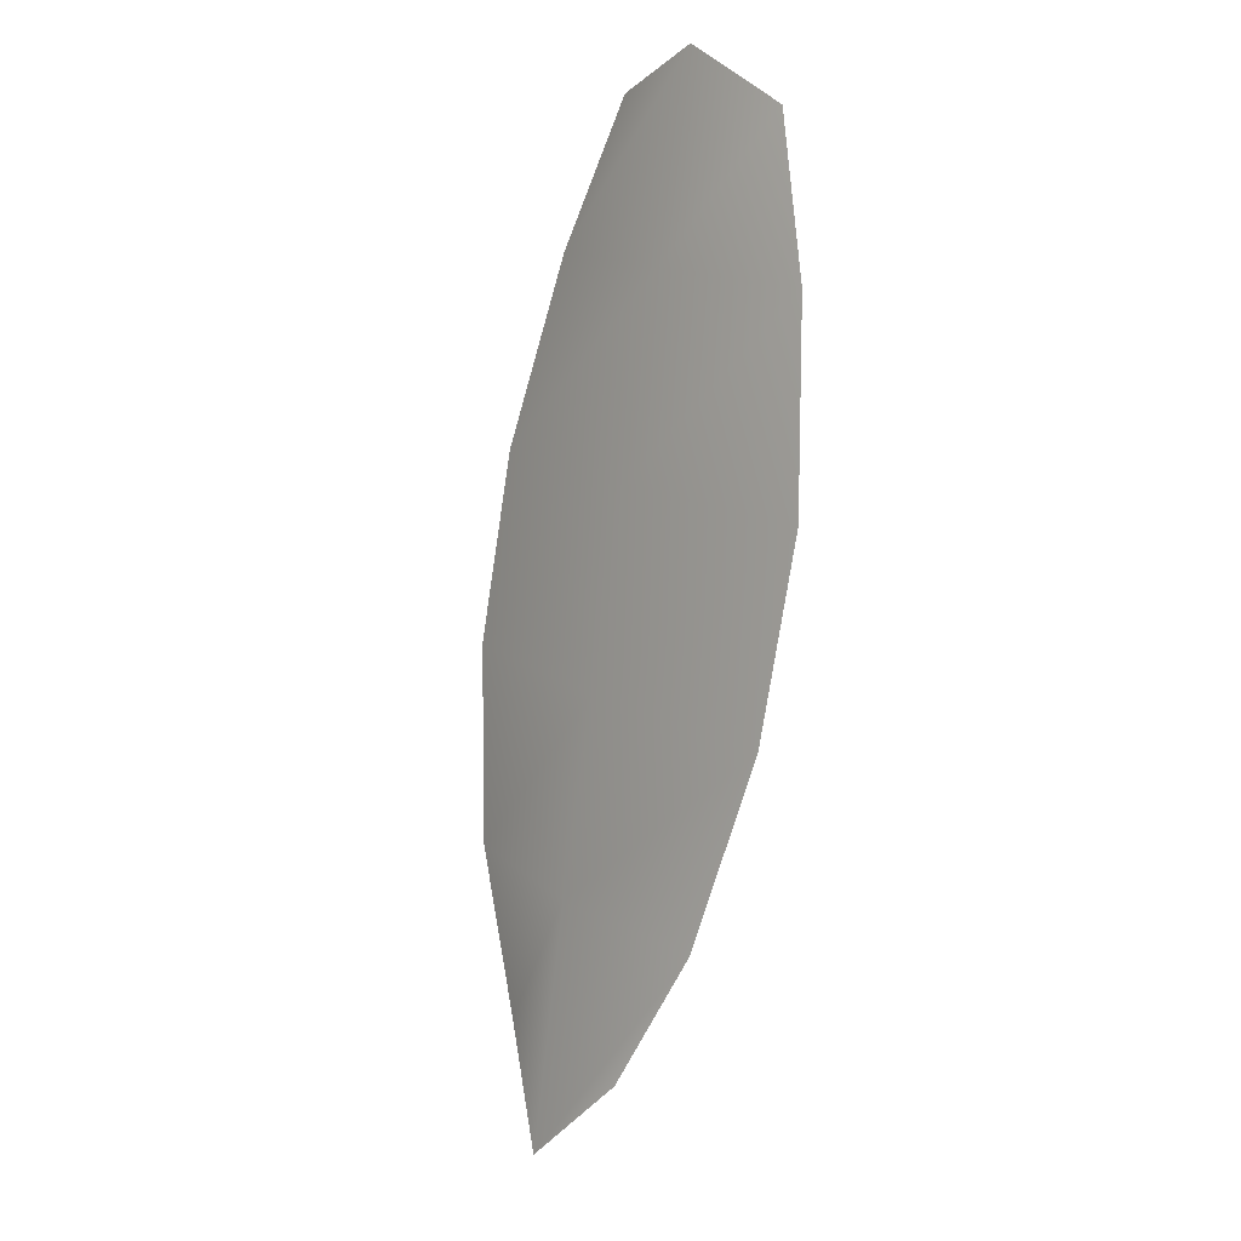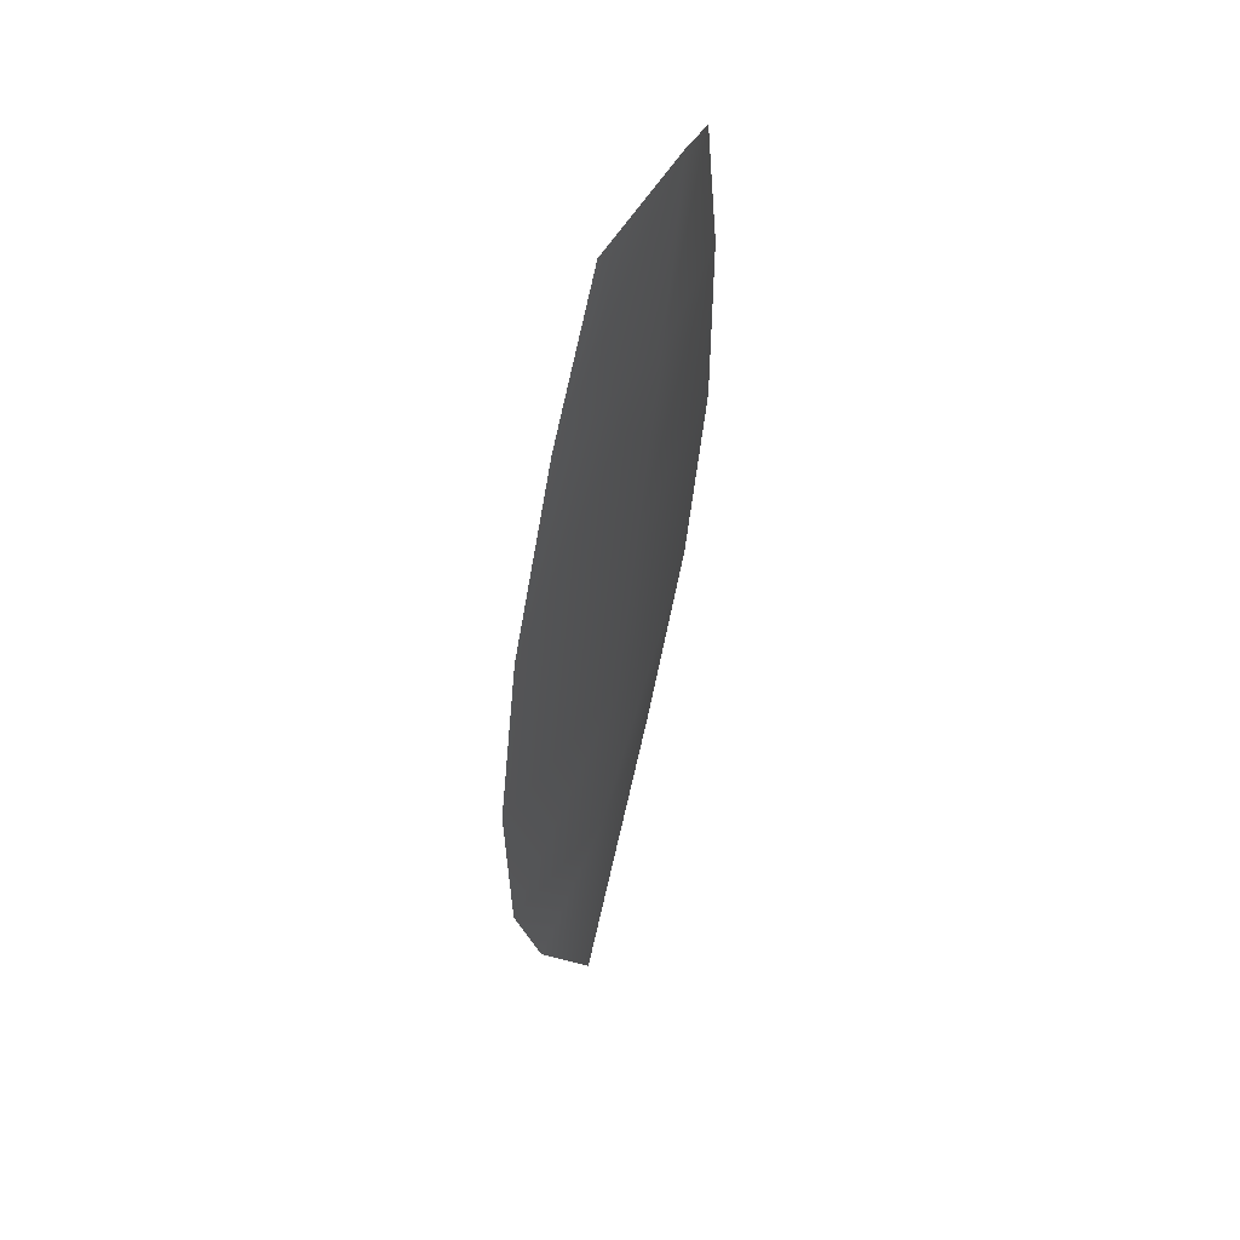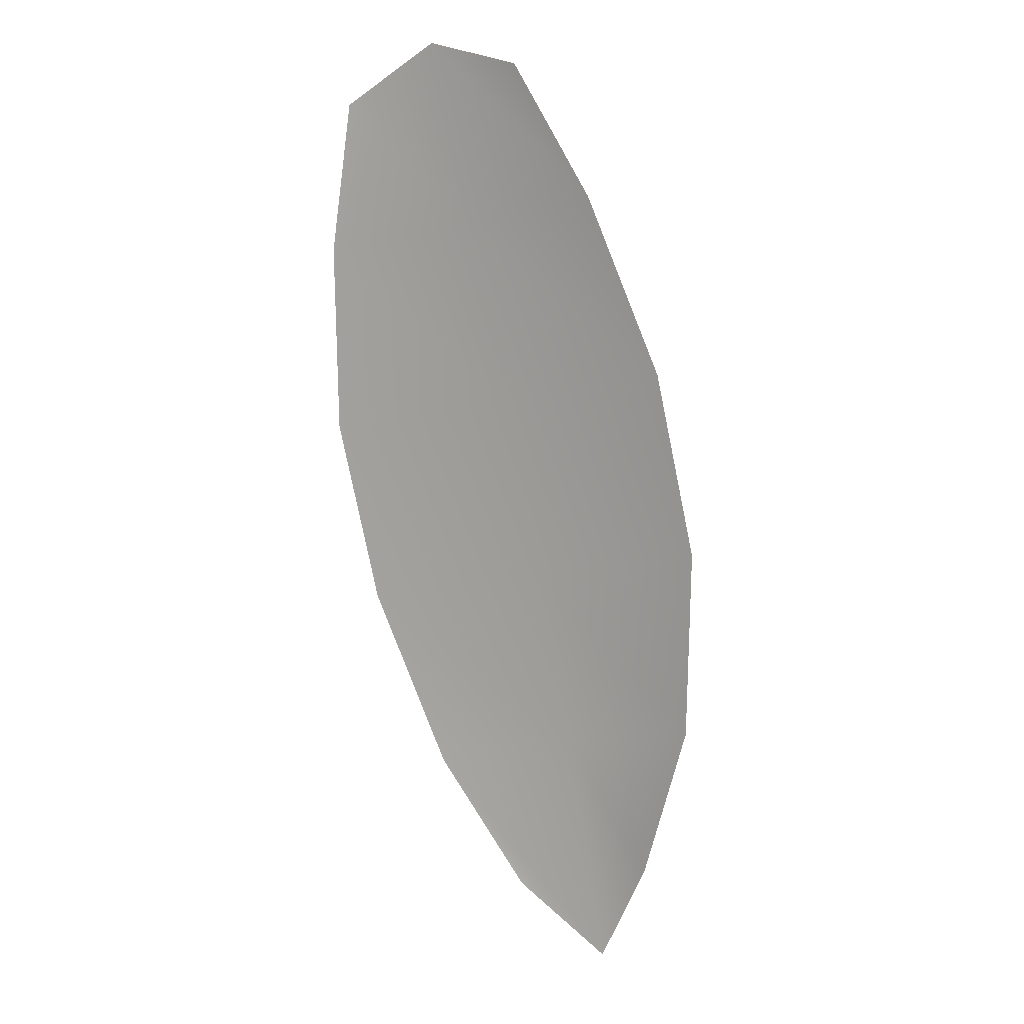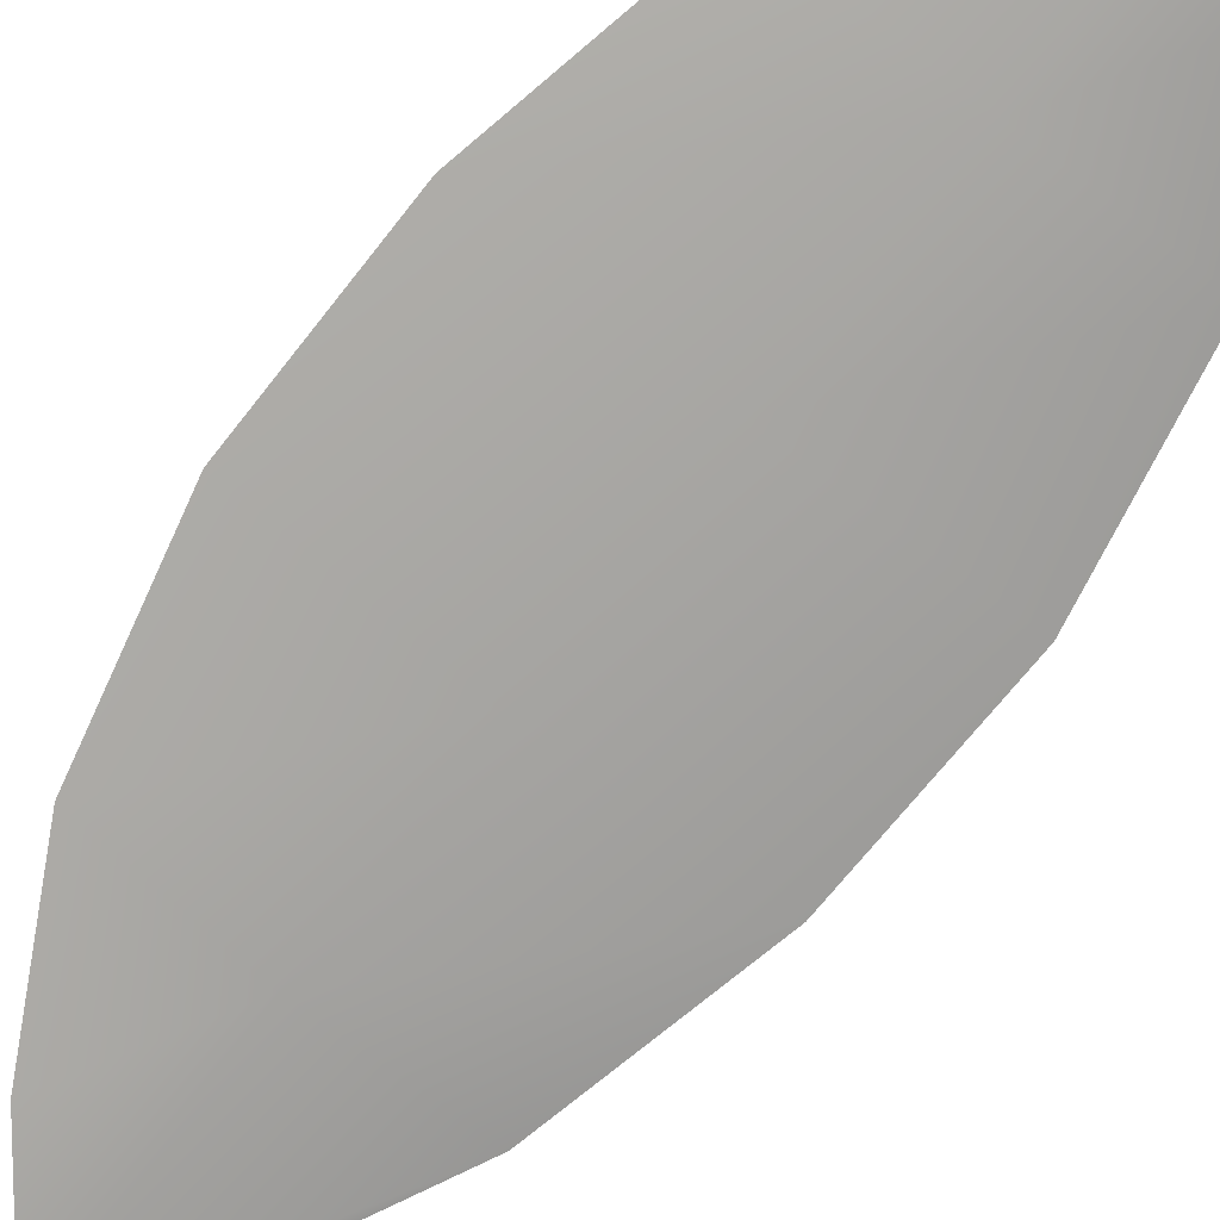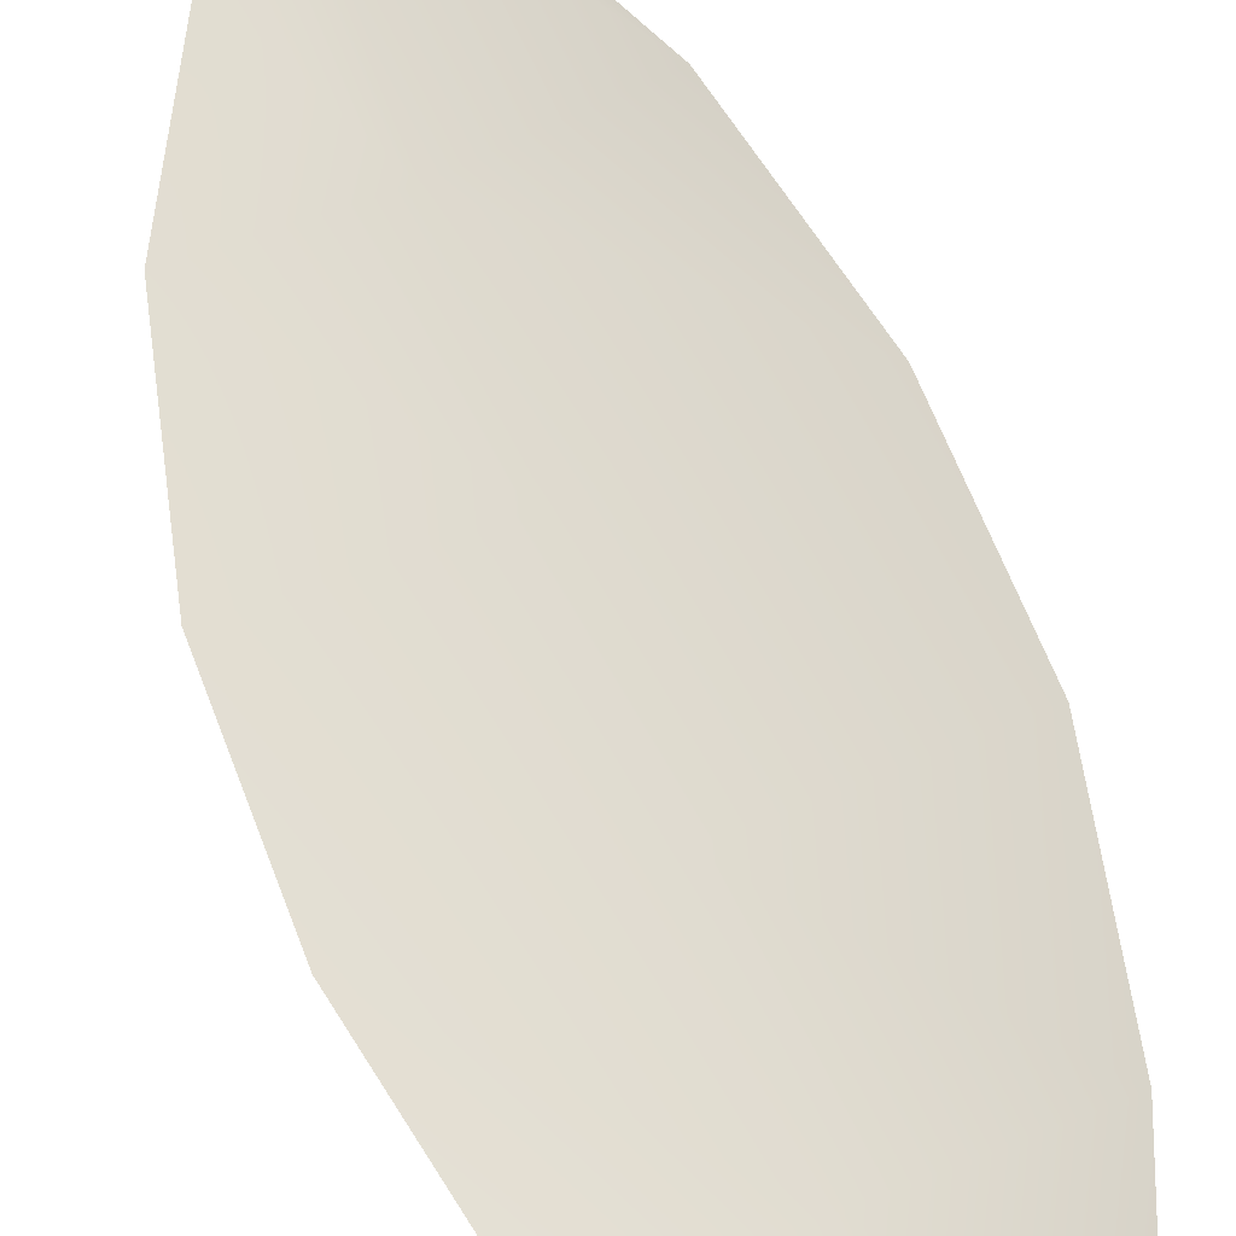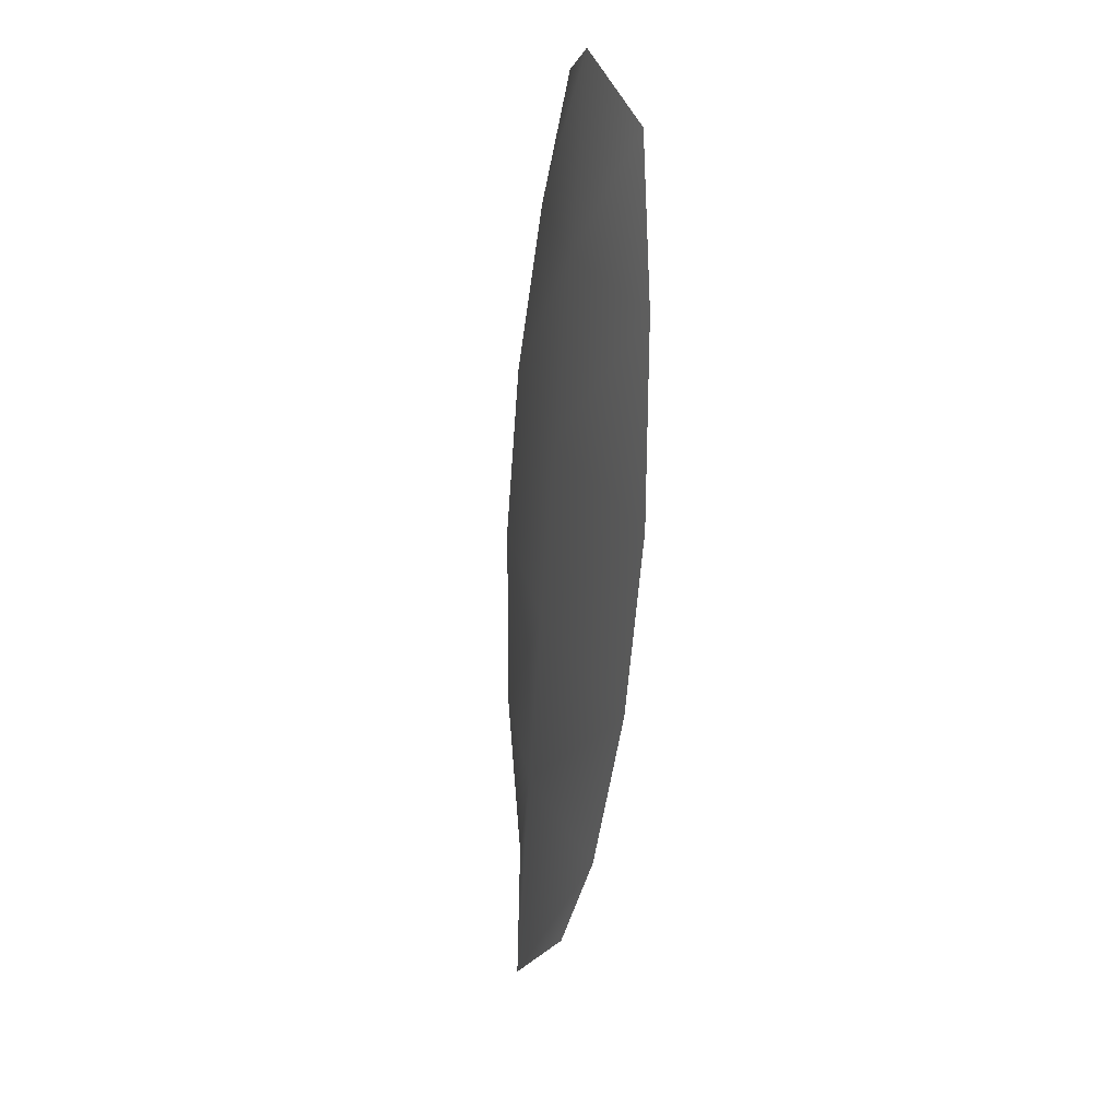
<metadata>
{"format":"obj","ext":"obj","renderer":"f3d","projection":"perspective","resolution":1024,"background":"white","views":[{"elev":0.7,"azim":-131.4,"up":"+Y"},{"elev":56.0,"azim":115.3,"up":"+Y"},{"elev":11.4,"azim":26.9,"up":"+Y"},{"elev":-73.3,"azim":154.2,"up":"+Z"},{"elev":70.7,"azim":171.3,"up":"+Z"},{"elev":15.4,"azim":-108.3,"up":"+Y"}]}
</metadata>
<code>
o feather_flight_tertiary_048
v 0.1794 0.2392 0.03133
v 0.1746 0.2382 0.03132
v 0.1831 0.2187 0.03121
v 0.1796 0.2177 0.03118
v 0.1768 0.2397 0.03083
v 0.1817 0.2159 0.03068
v 0.1814 0.236 0.03132
v 0.1833 0.2317 0.03129
v 0.1843 0.2272 0.03127
v 0.1842 0.2225 0.03124
v 0.1772 0.2208 0.03119
v 0.1752 0.2252 0.03122
v 0.1741 0.2297 0.03126
v 0.174 0.2344 0.03129
v 0.1777 0.2352 0.0308
v 0.1788 0.2307 0.03077
v 0.1798 0.2262 0.03074
v 0.1807 0.2217 0.03071
f 18 10 3 6
f 11 18 6 4
f 5 1 7 15
f 15 7 8 16
f 16 8 9 17
f 17 9 10 18
f 2 5 15 14
f 14 15 16 13
f 13 16 17 12
f 12 17 18 11

</code>
